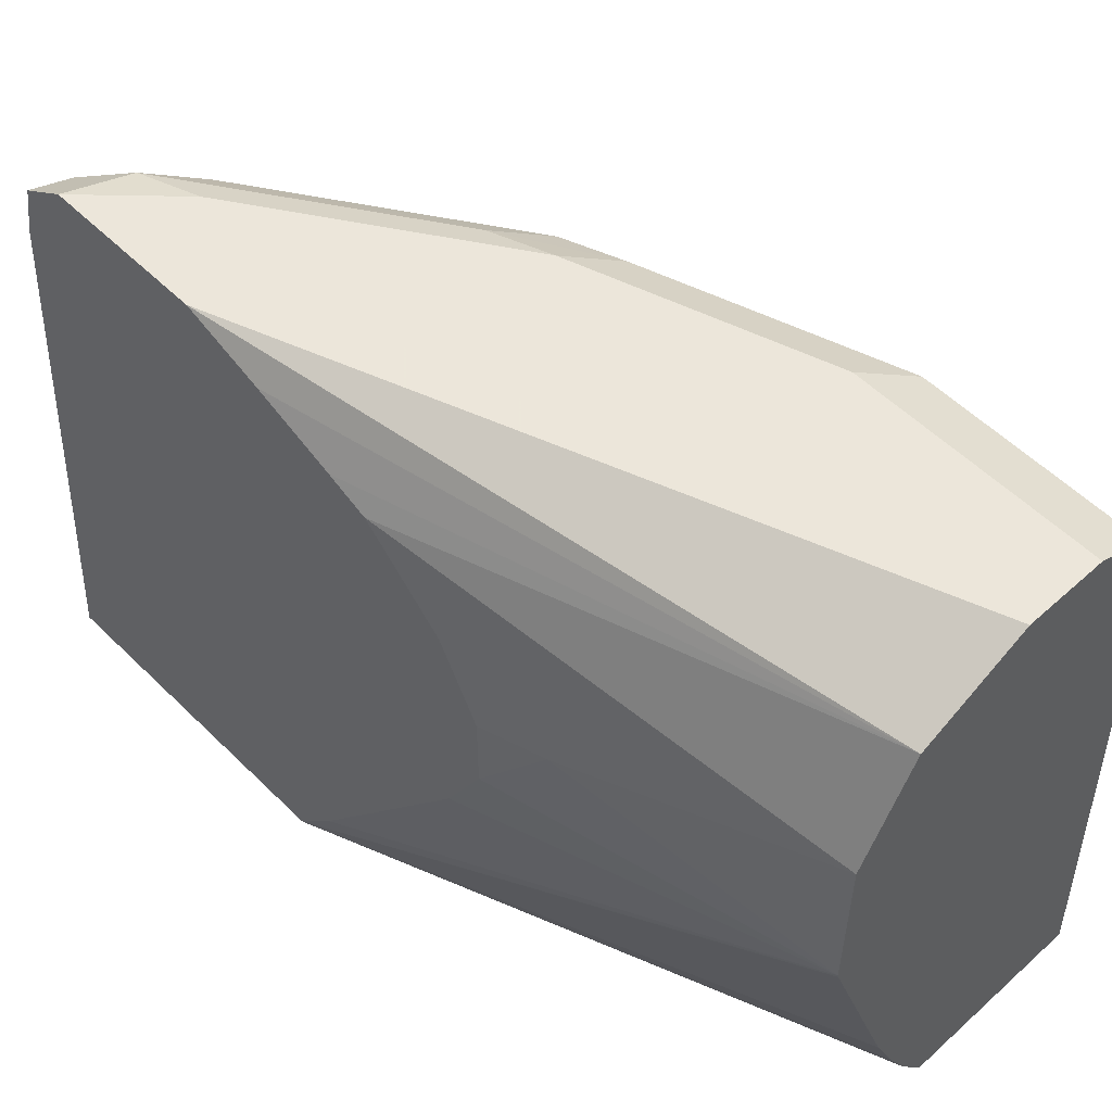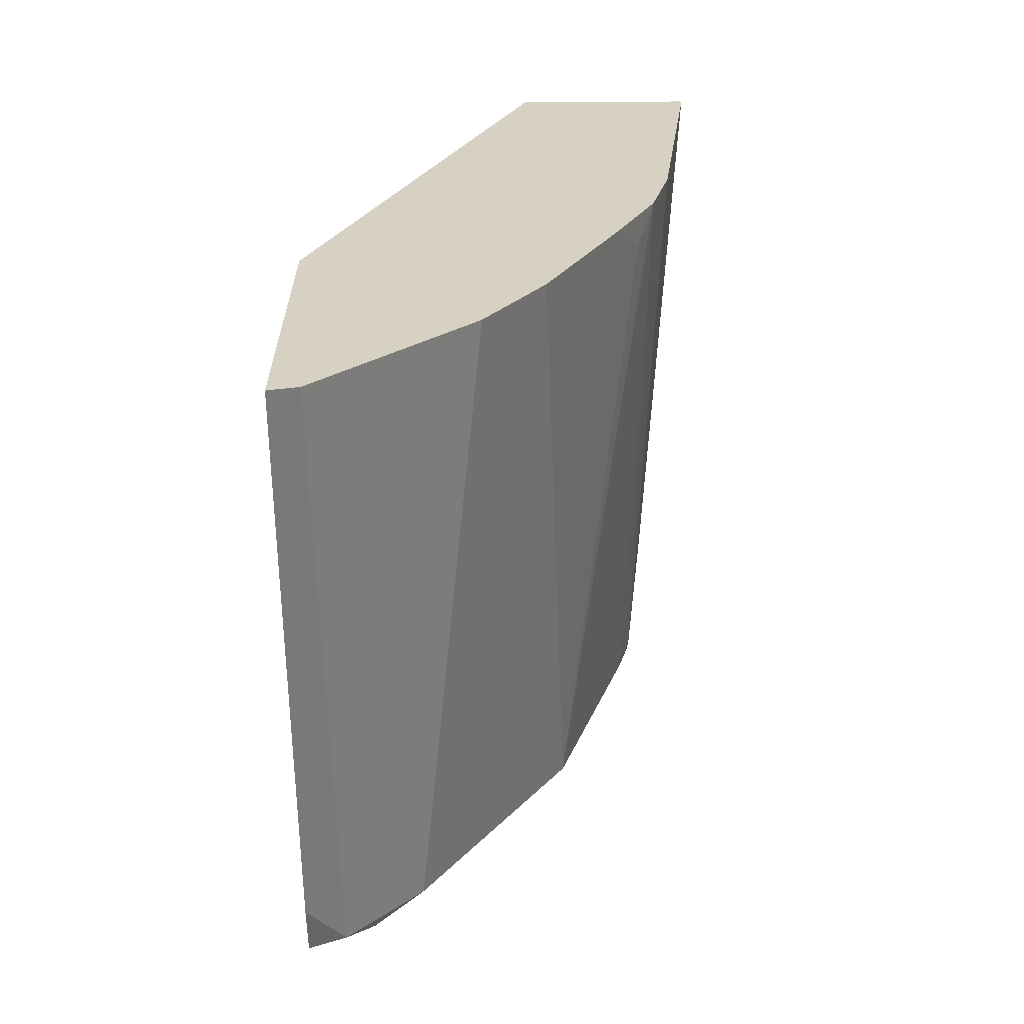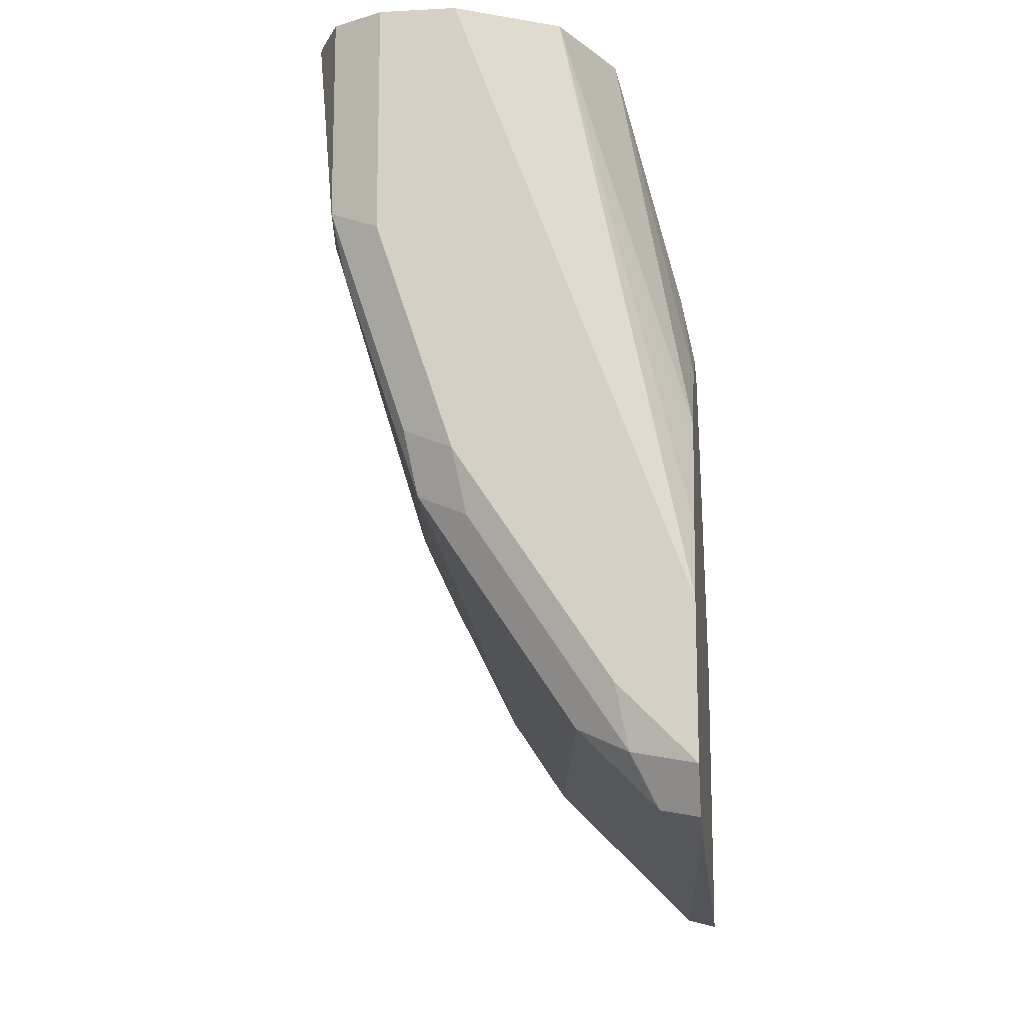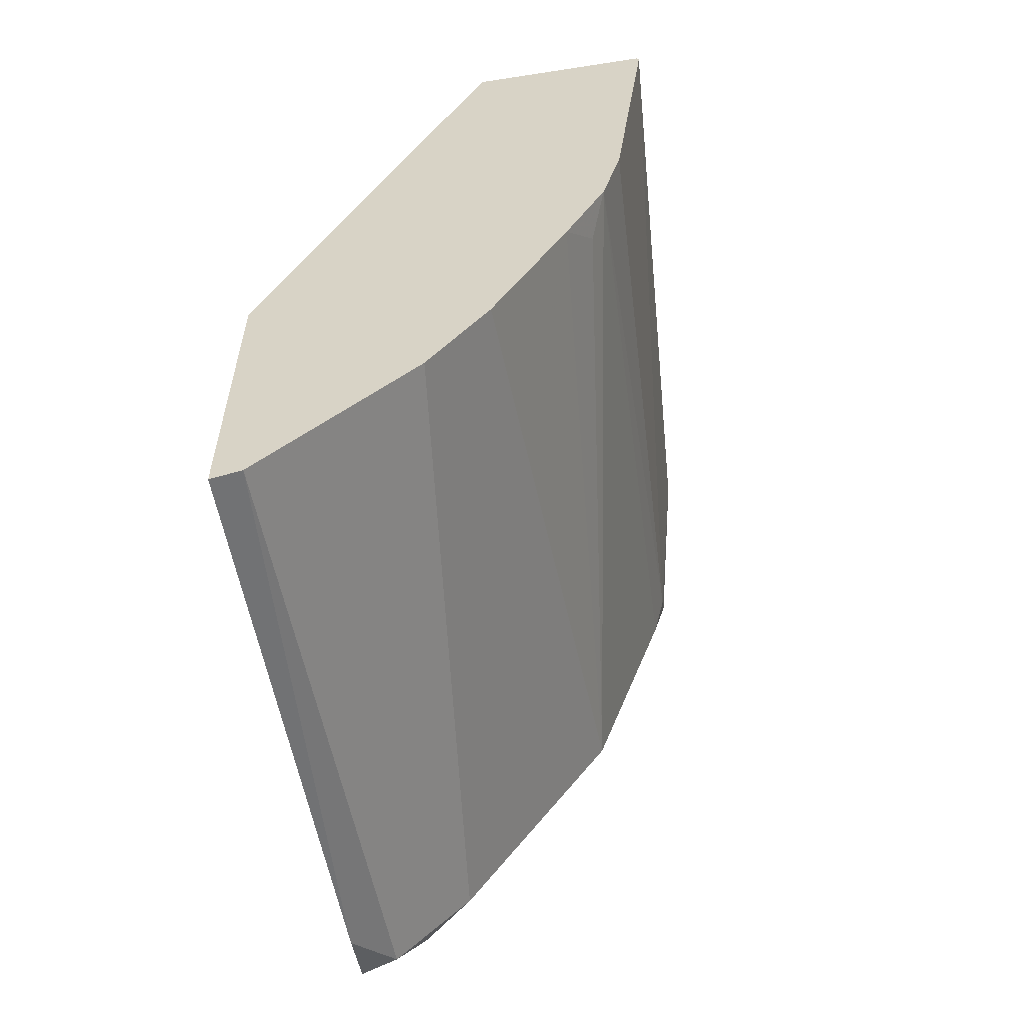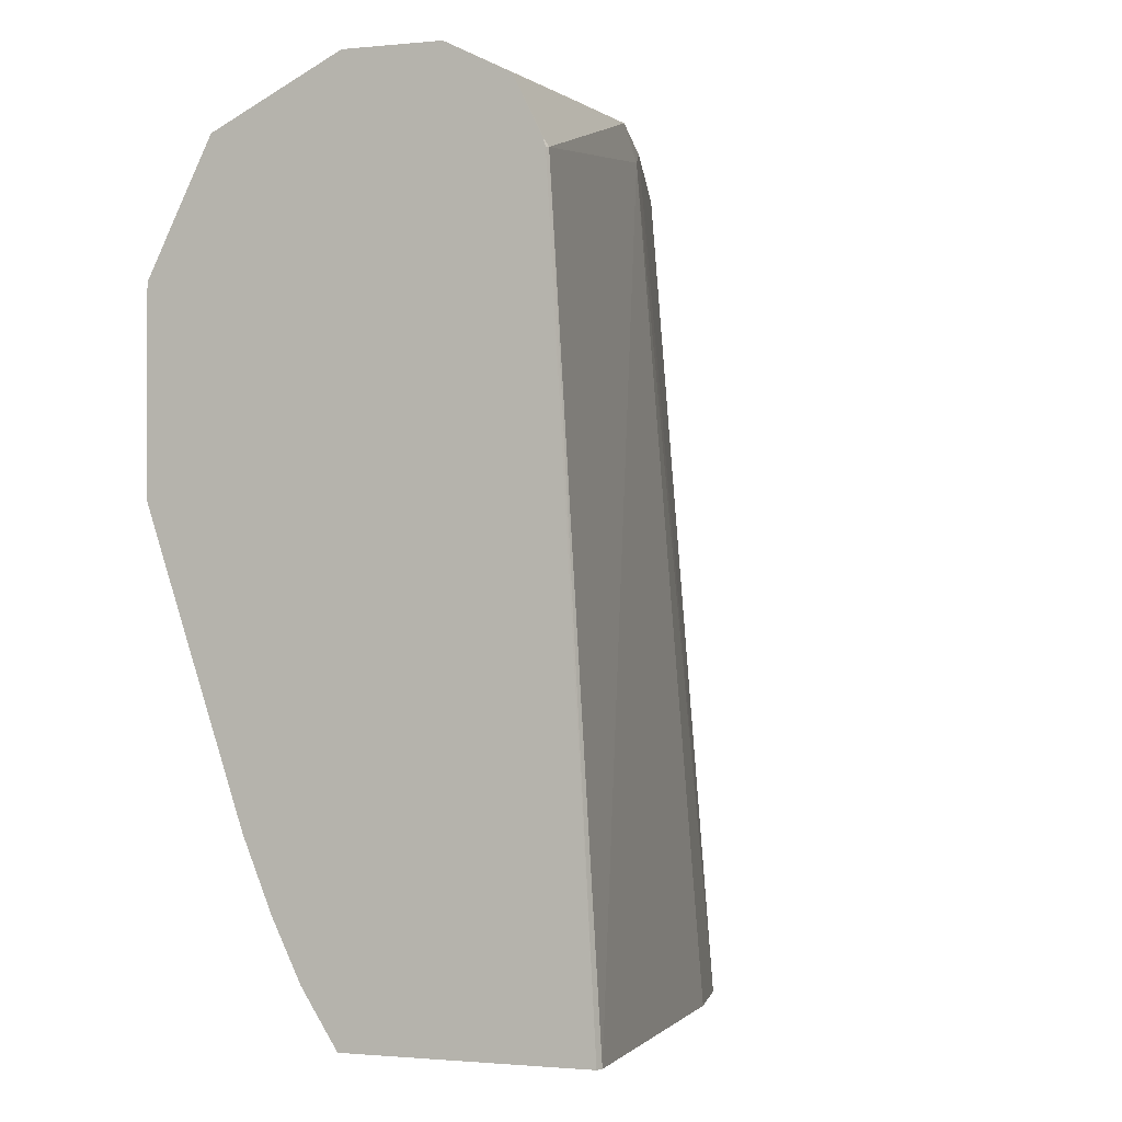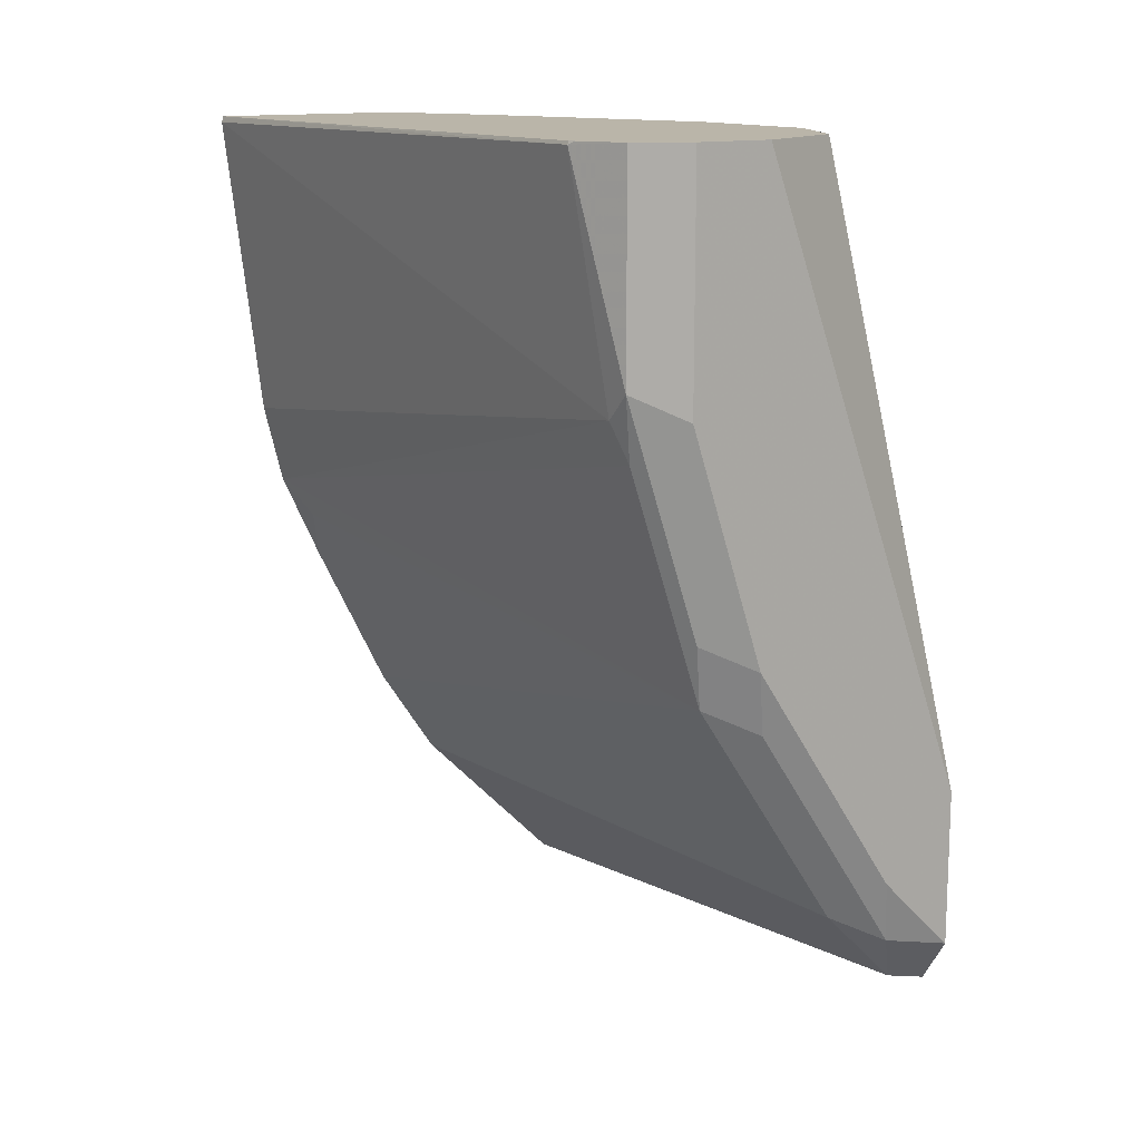
<metadata>
{"format":"obj","ext":"obj","renderer":"f3d","projection":"perspective","resolution":1024,"background":"white","views":[{"elev":54.2,"azim":-43.8,"up":"+Y"},{"elev":-62.9,"azim":0.2,"up":"+Z"},{"elev":-14.1,"azim":-173.6,"up":"+Z"},{"elev":-58.3,"azim":9.1,"up":"+Z"},{"elev":-1.1,"azim":22.5,"up":"+Y"},{"elev":13.5,"azim":147.5,"up":"+Z"}]}
</metadata>
<code>
v 0.3299 0.843 -0.3665
v 0.3604 0.8369 -0.3604
v 0.3482 0.8246 -0.3848
v 0.3299 0.8283 -0.3885
v 0.3299 0.843 -0.2932
v 0.3665 0.843 -0.3298
v 0.3849 0.8246 -0.3482
v 0.4337 0.8369 -0.2504
v 0.3809 0.5144 -0.3809
v 0.3443 0.5144 -0.4175
v 0.3299 0.8017 -0.394
v 0.3299 0.8292 -0.2565
v 0.391 0.8185 0.001506
v 0.4398 0.843 0.001506
v 0.4398 0.843 -0.2199
v 0.4469 0.5144 -0.3003
v 0.4176 0.5144 -0.3442
v 0.4581 0.8246 -0.2382
v 0.4642 0.8307 -0.2077
v 0.3299 0.5144 -0.4212
v 0.3299 0.8141 -0.2199
v 0.3782 0.7931 0.001506
v 0.3299 0.8063 -0.2016
v 0.4764 0.843 0.001506
v 0.4764 0.843 -0.11
v 0.4835 0.5144 -0.227
v 0.5033 0.5144 -0.1846
v 0.4948 0.5315 -0.2016
v 0.4948 0.8246 -0.1283
v 0.5009 0.8307 -0.09775
v 0.3299 0.5144 -0.2683
v 0.3665 0.7696 0.001506
v 0.3299 0.7879 -0.1833
v 0.5009 0.8307 0.001506
v 0.5009 0.8185 -0.11
v 0.5128 0.5144 -0.1464
v 0.5131 0.8063 -2.522e-05
v 0.3299 0.5406 -0.2474
v 0.4389 0.5144 0.001506
v 0.4255 0.5354 0.001506
v 0.4144 0.5582 0.001506
v 0.4036 0.5847 0.001506
v 0.367 0.6946 0.001506
v 0.3665 0.6964 0.001506
v 0.336 0.7391 -0.1161
v 0.3299 0.7696 -0.165
v 0.5116 0.8093 0.001506
v 0.5308 0.5144 -0.001349
v 0.5125 0.8063 0.001506
v 0.5299 0.5144 0.001506
v 0.3299 0.6597 -0.165
v 0.3299 0.6964 -0.1466
v 0.3299 0.733 -0.1466
f 23 33 32
f 18 27 28
f 22 23 32
f 24 34 30
f 19 30 29
f 19 25 30
f 18 29 27
f 18 19 29
f 18 28 26
f 16 18 26
f 13 39 50
f 13 23 22
f 13 21 23
f 13 24 14
f 13 34 24
f 13 47 34
f 13 49 47
f 13 50 49
f 13 40 39
f 24 30 25
f 13 41 40
f 13 42 41
f 15 25 19
f 26 28 27
f 38 44 51
f 27 35 36
f 13 43 42
f 45 46 53
f 45 53 52
f 44 52 51
f 44 45 52
f 37 50 48
f 37 49 50
f 37 47 49
f 35 48 36
f 35 37 48
f 34 47 37
f 32 46 45
f 32 33 46
f 32 45 44
f 31 44 38
f 31 43 44
f 31 42 43
f 31 41 42
f 31 40 41
f 31 39 40
f 30 37 35
f 30 34 37
f 29 30 35
f 27 29 35
f 13 44 43
f 5 12 13
f 13 22 32
f 2 7 3
f 1 6 2
f 1 15 6
f 1 25 15
f 1 24 25
f 1 14 24
f 1 5 14
f 1 12 5
f 1 21 12
f 1 23 21
f 2 6 15
f 1 33 23
f 1 53 46
f 1 52 53
f 1 51 52
f 1 38 51
f 1 31 38
f 1 20 31
f 1 11 20
f 1 4 11
f 13 32 44
f 1 2 3
f 1 46 33
f 2 15 8
f 1 3 4
f 3 9 10
f 2 8 7
f 10 20 11
f 9 20 10
f 9 31 20
f 9 39 31
f 9 50 39
f 9 48 50
f 9 36 48
f 9 27 36
f 9 26 27
f 9 16 26
f 12 21 13
f 8 19 18
f 8 15 19
f 7 18 16
f 7 8 18
f 7 17 9
f 7 16 17
f 5 13 14
f 3 7 9
f 3 11 4
f 3 10 11
f 9 17 16

</code>
